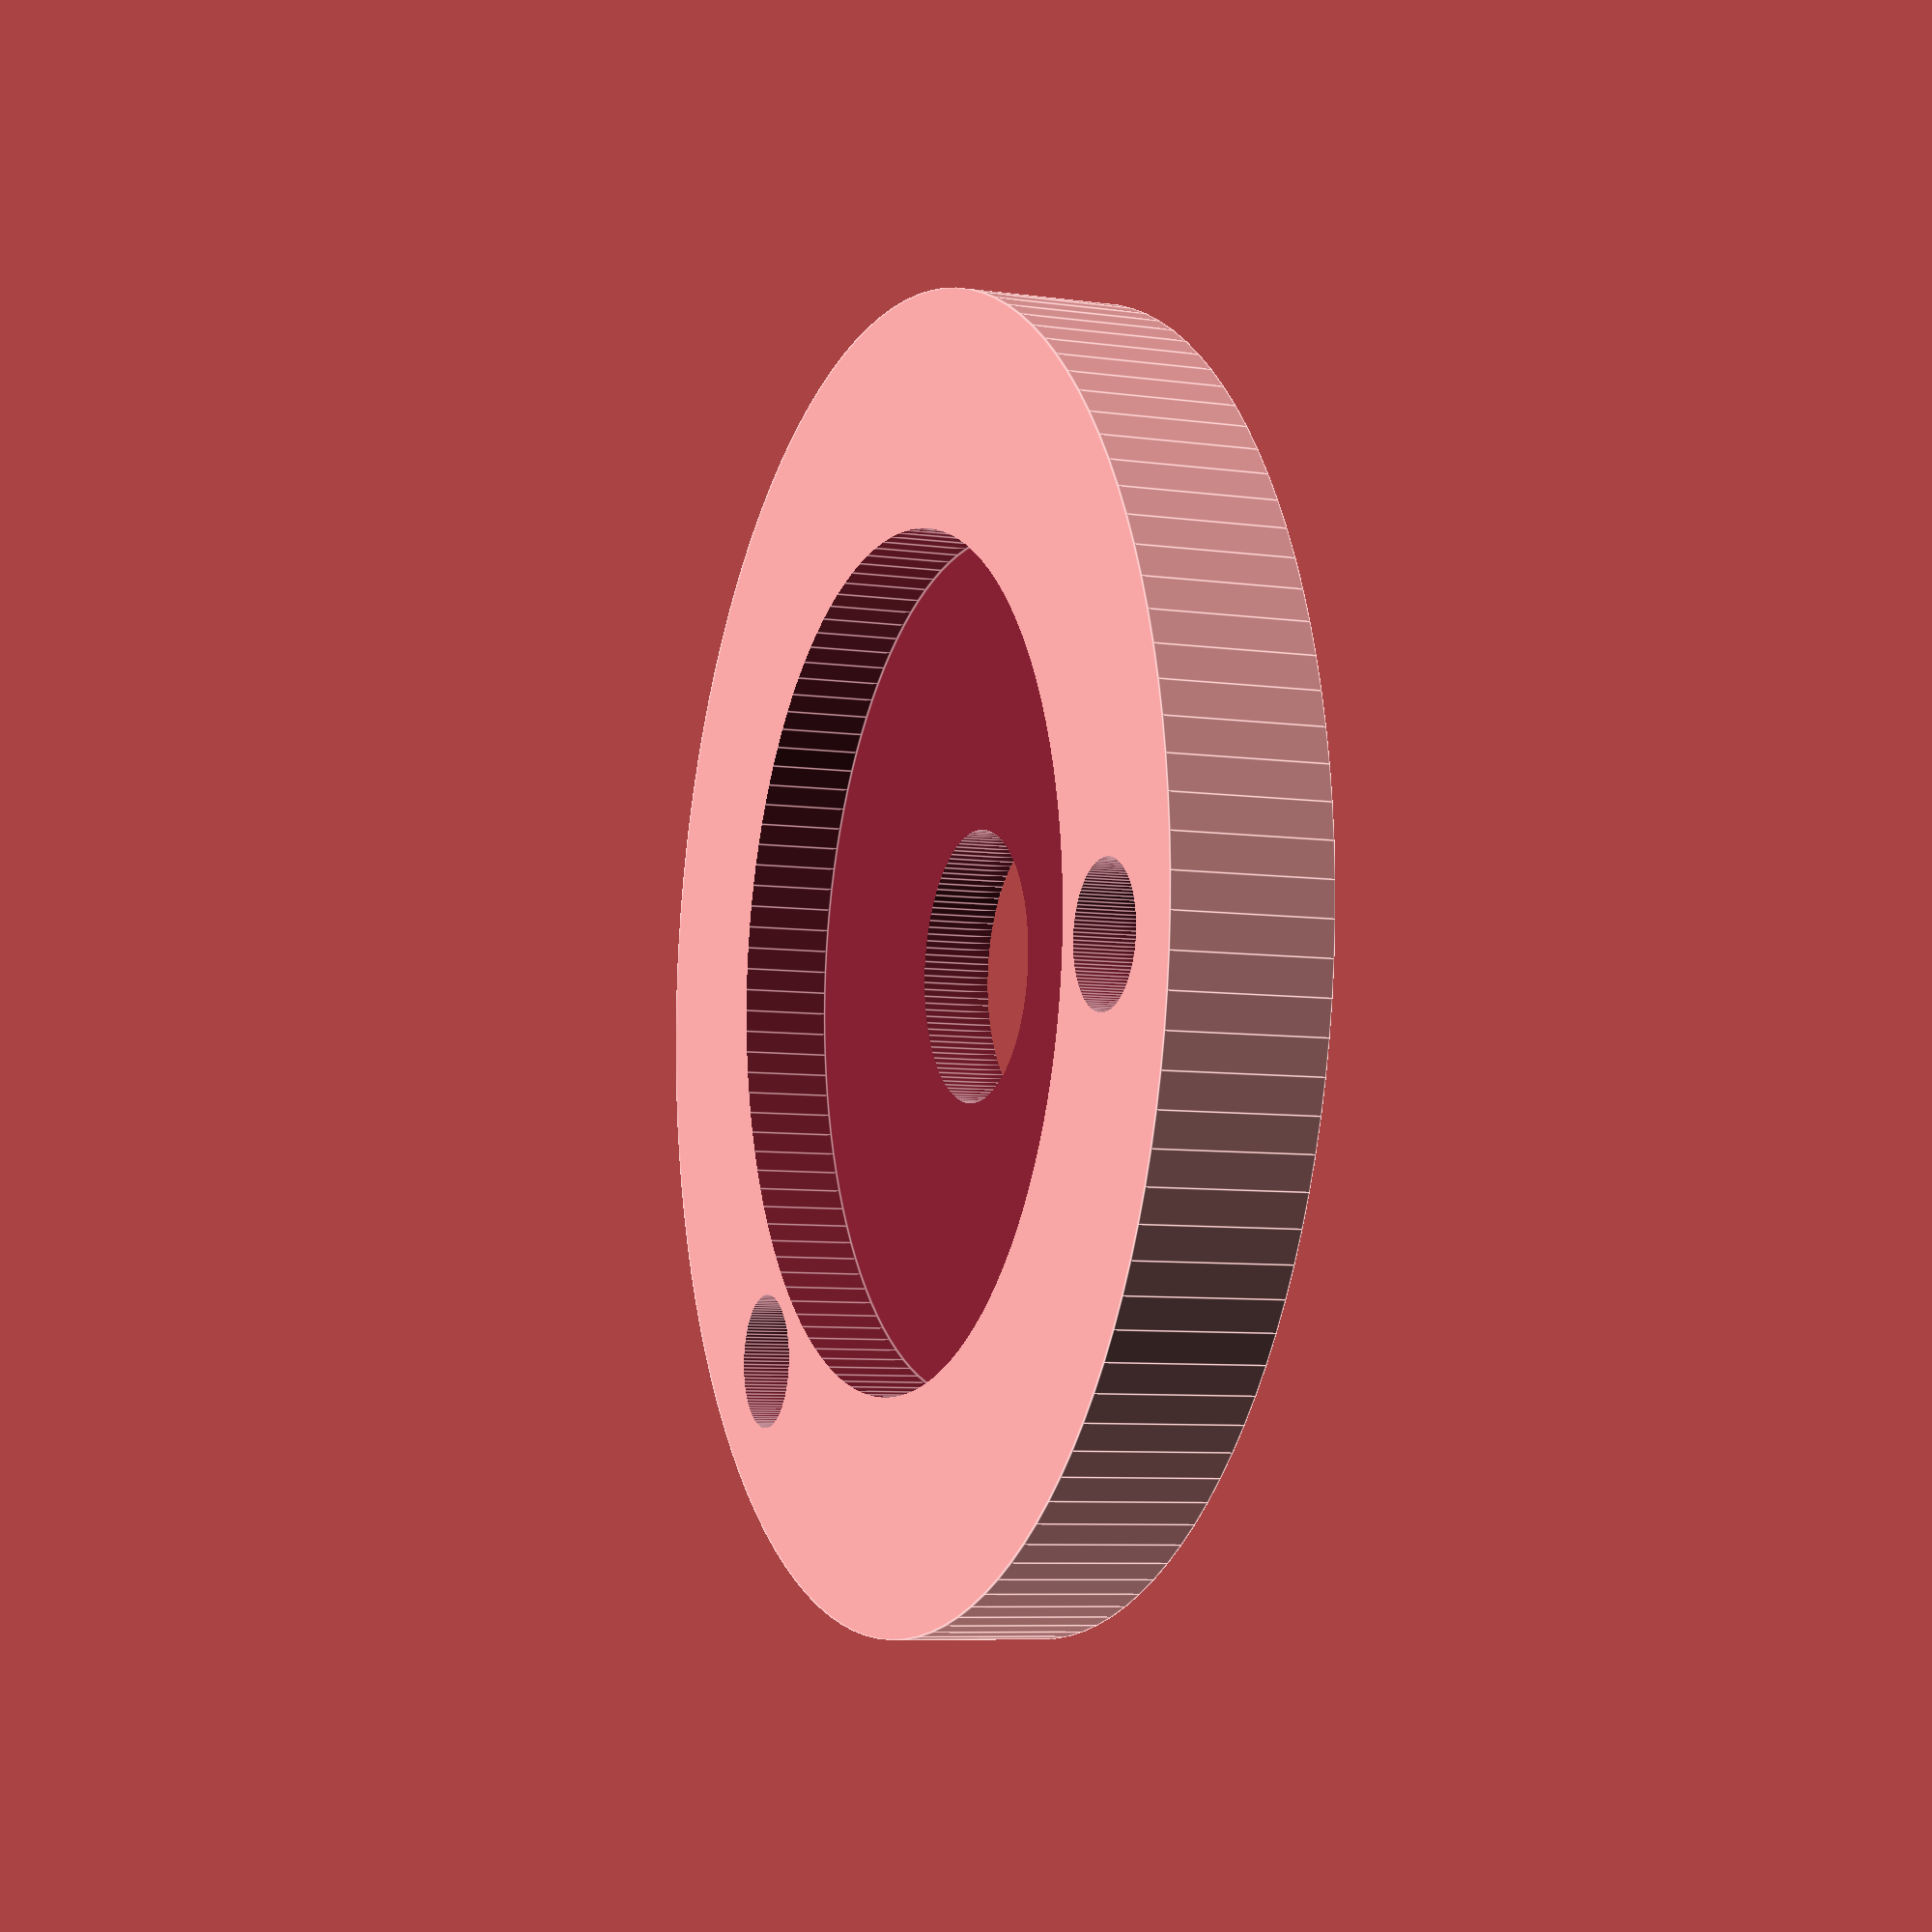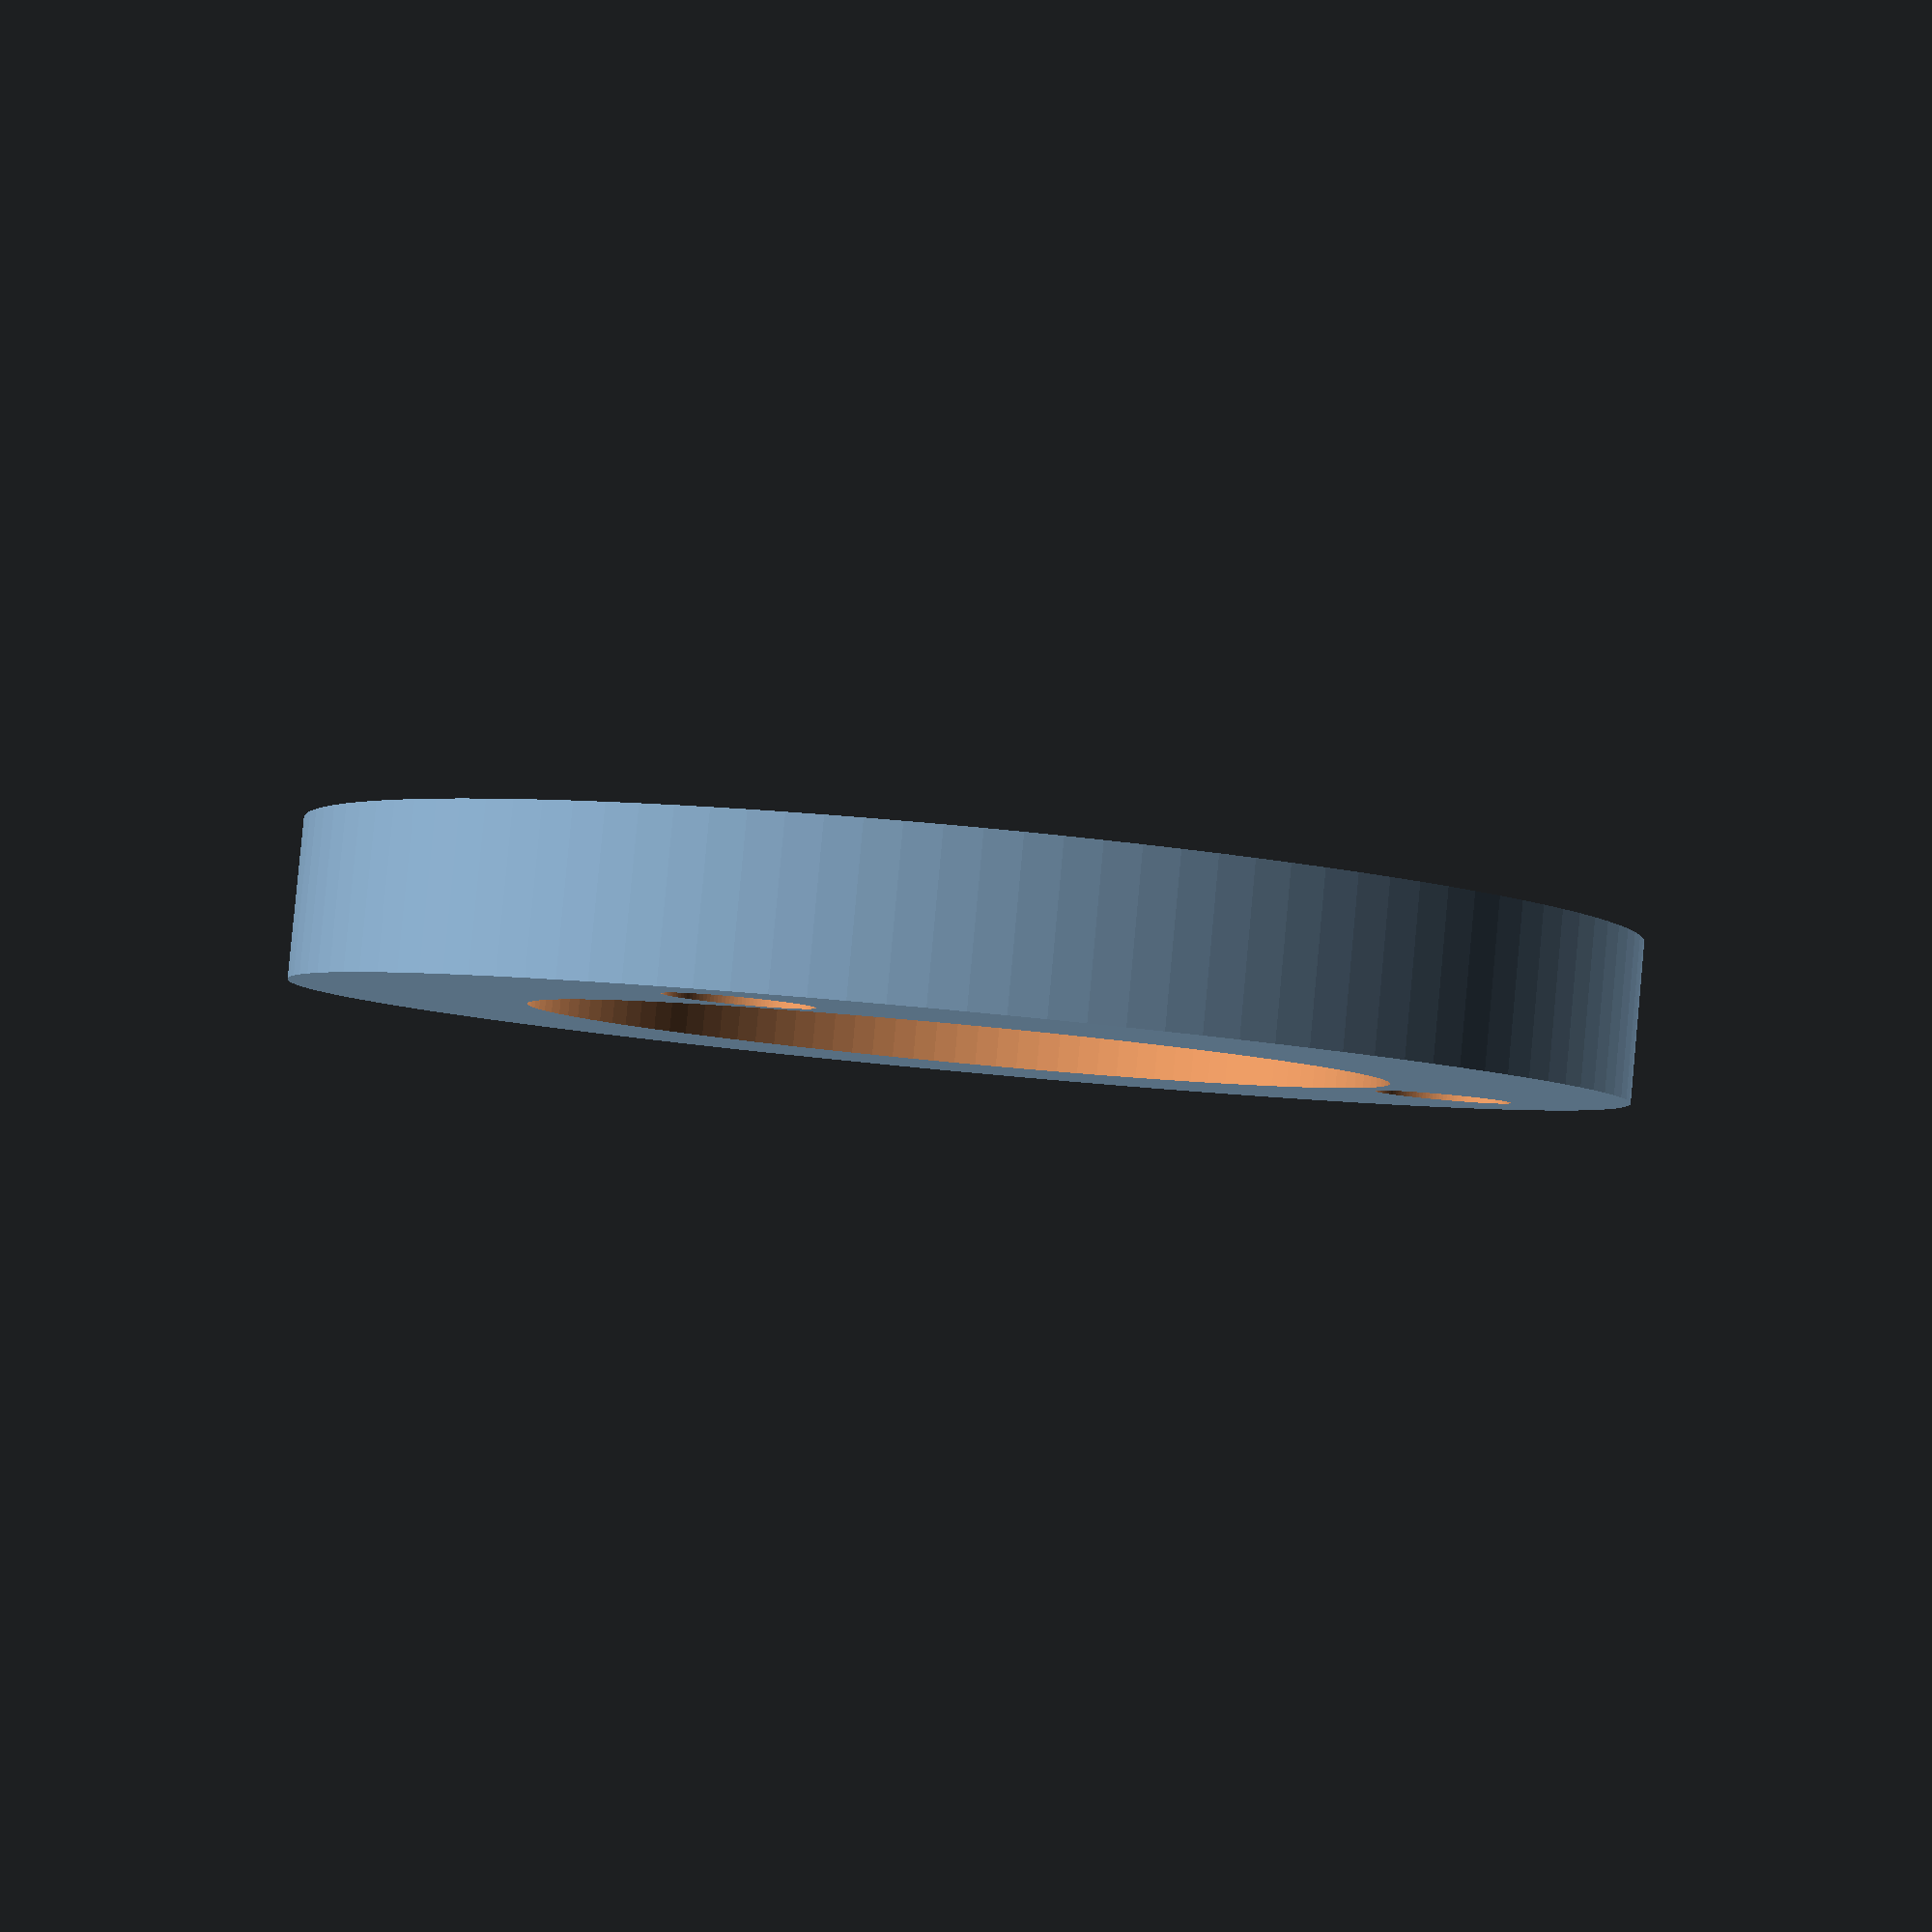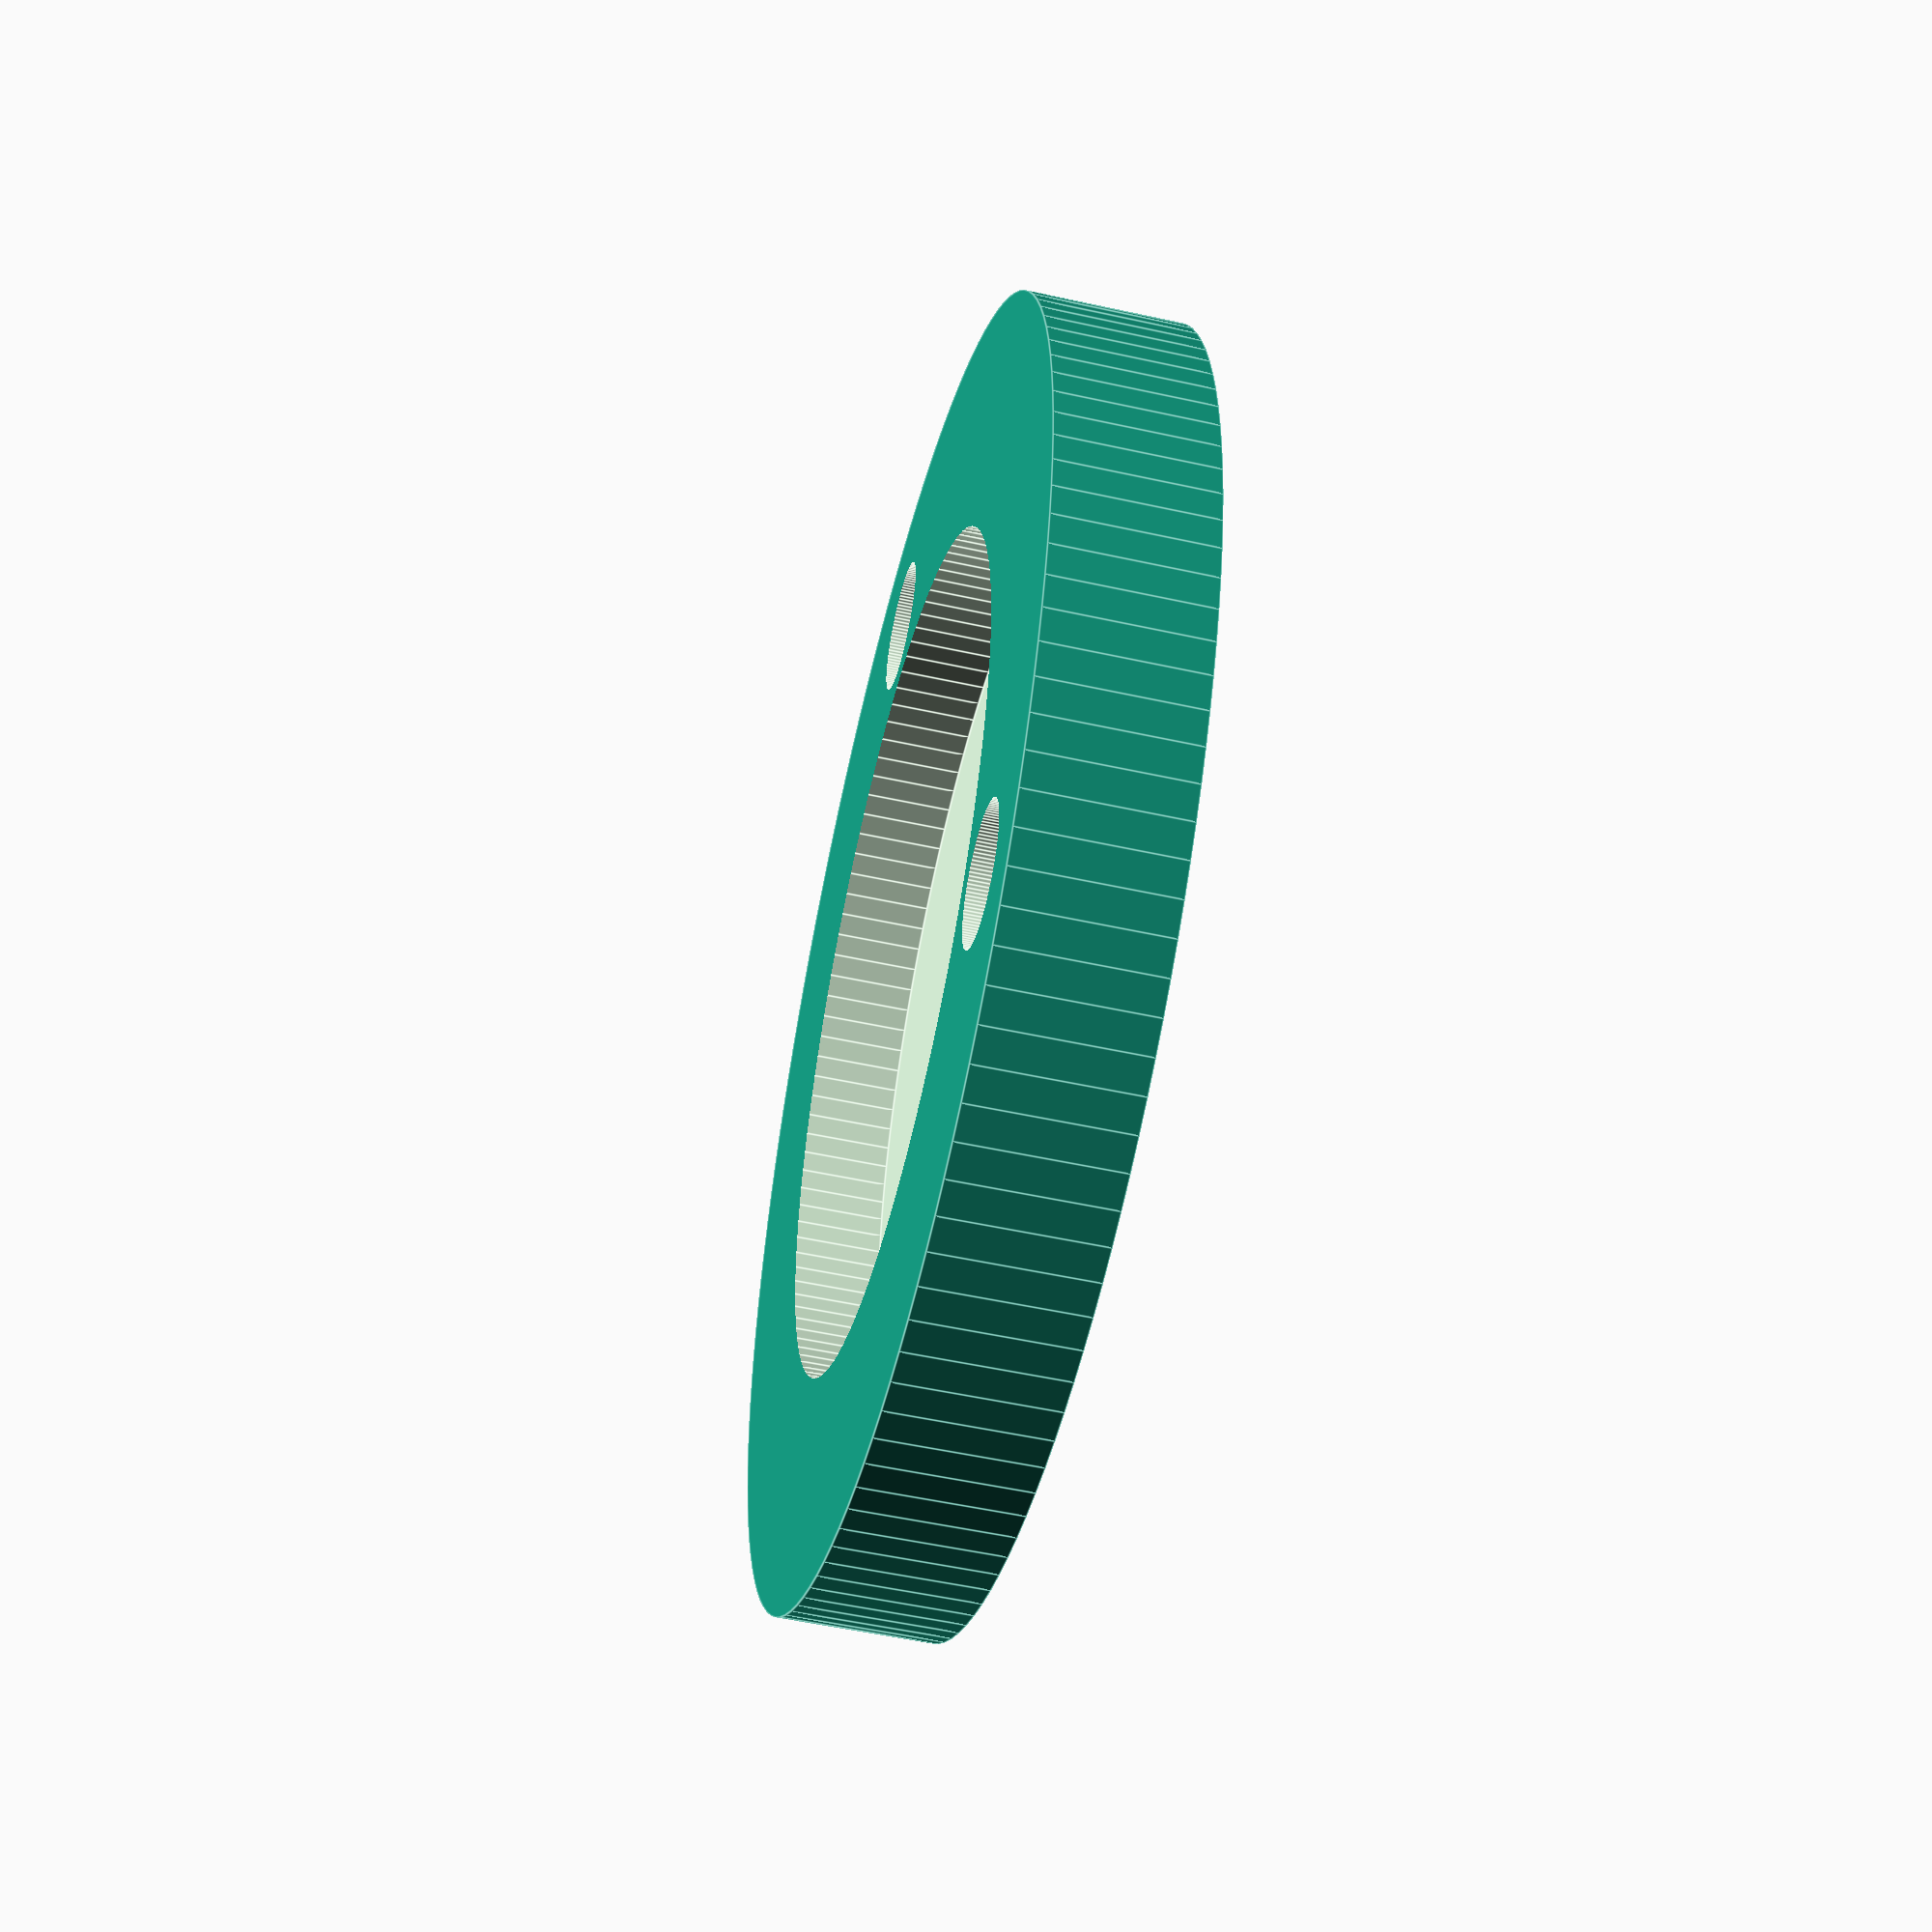
<openscad>
/* [Box Info] */

// Width of piece
wall_width = 3.25; // 0.1

support_side = 47.7; // 0.1

total_heigth = 62.45; // 0.1

fix_tongue_length = 29.2; // 0.1

fix_tongue_edge_margin = 1.15;

fix_tongue_middle_separation = 1.5;

// Height, diam
ball_gear = [8.17,30.09]; 

// Height, diam_lower, diam_upper
insertion_gear = [43.7,18,15];


        
M_3 = 3;
M_3_head = 5;

/* [Printer settings] */
// Printer tolerance. Printers are not perfect, pieces need a bit of margin to fit. (mm)
tolerance = 0.4;

/* [Other] */

// Small cuantity to ensure cutting though
epsilon = 0.1;

// Exporting options
export = "L"; //[L:Lid, B:Base, G:Gear ,A:Assembly, N:None]

// $fn resolution
fn = 120;


module original_piece()
{
    translate(v = [0,-support_side/2,0])
    cube(size = [total_heigth-support_side/2, support_side, wall_width]);
    cylinder(h = wall_width, d = support_side, $fn = fn);

    cylinder(h = wall_width + ball_gear[0], d = ball_gear[1], $fn = fn);
    cylinder(h = wall_width + ball_gear[0] + insertion_gear[0], d1 = insertion_gear[1], d2 = insertion_gear[2], $fn = fn);

    tongue_y = support_side/2 - fix_tongue_middle_separation/2 - fix_tongue_edge_margin;

    translate_x = total_heigth-support_side/2 - fix_tongue_edge_margin - wall_width;
    translate_y_t1 = fix_tongue_middle_separation/2;
    translate_y_t2 = tongue_y + fix_tongue_middle_separation/2;
    translate(v = [translate_x, translate_y_t1, 0]) 
    cube(size = [wall_width, tongue_y, fix_tongue_length]);
    translate(v = [translate_x, -translate_y_t2, 0]) 
    cube(size = [wall_width, tongue_y, fix_tongue_length]);
}

module motor_gear()
{
    base_h = 2.6;
    base_diam = 30;
    translate(v = [0,0,wall_width+ball_gear[0]-base_h]) 
    difference() 
    {
        union()
        {
            cylinder(h = base_h, d = base_diam, $fn = fn);
            cylinder(h = base_h + insertion_gear[0], d1 = insertion_gear[1]-tolerance*3, d2 = insertion_gear[2]-tolerance*2, $fn = fn);
            cylinder(h = base_h + insertion_gear[0], d1 = insertion_gear[1]-tolerance, d2 = insertion_gear[2]-tolerance, $fn = 6);
        }

        motor_fix_diam = 5 + tolerance*2;
        motor_fix_heigth = 30 + epsilon;
        motor_fix_side = 3 + tolerance*2;

        translate(v = [0,0,-epsilon]) 
        intersection()
        {
            cylinder(h = motor_fix_heigth, d = motor_fix_diam, $fn = fn);
            cube(size = [motor_fix_diam, motor_fix_side, motor_fix_heigth], center = true);
        }
    }
}


module motor_lid()
{
    lid_h = 5.7;
    motor_gear_base_h = 2.6 + tolerance + epsilon;
    motor_gear_base_diam = 30 + tolerance*2;

    motor_hole = 9 + tolerance*2;

    translate(v = [0,0,wall_width+ball_gear[0]-lid_h]) 
    difference()
    {
        union()
        {
            // translate(v = [0,-support_side/2,0])
            // cube(size = [total_heigth-support_side/2, support_side, lid_h]);
            cylinder(h = lid_h, d = support_side, $fn = fn);
        }

        translate(v = [0,0,lid_h-motor_gear_base_h-epsilon]) 
        cylinder(h = motor_gear_base_h + tolerance, d = motor_gear_base_diam, $fn = fn);

        translate(v = [0,0,-epsilon]) 
        cylinder(h = lid_h + epsilon*2, d = motor_hole, $fn = fn);

        
        // Lid screw holes
        translate(v = [12.5 - (motor_hole-tolerance*2)/2,31/2 + M_3/2, -epsilon]) 
        union() 
        {
            cylinder(h = lid_h + epsilon*2, d = M_3, $fn = fn);
            translate(v = [0,0,lid_h/2]) 
            cylinder(h = lid_h + epsilon*2, d = M_3_head, $fn = fn);
        }

        translate(v = [12.5 - (motor_hole-tolerance*2)/2, -31/2 - M_3/2, -epsilon]) 
        union() 
        {
            cylinder(h = lid_h + epsilon*2, d = M_3, $fn = fn);
            translate(v = [0,0,lid_h/2]) 
            cylinder(h = lid_h + epsilon*2, d = M_3_head, $fn = fn);
        }
    }
}

module motor_base ()
{
    external_motor_diam = 28 + tolerance*2;
    motor_hole = 9 + tolerance*2;
    base_h = 20;
    lid_h = 5.7;

    motor_fix_diam = 7;
    motor_fix_h = 1;

    extra_h_piece = wall_width+ball_gear[0]-lid_h-base_h;

    // extra upper tongue and its base
    space = 27.6 - tolerance;

    translate_z = wall_width+ball_gear[0]-lid_h-base_h;
    union()
    {
        translate(v = [0,0,translate_z]) 
        difference() 
        {
            union()
            {
                translate(v = [0,-support_side/2,0])
                // cube(size = [total_heigth-support_side/2, support_side, base_h-2.5]);
                cube(size = [total_heigth-support_side/2 + wall_width + tolerance, support_side, base_h-2.5]);
                cylinder(h = base_h, d = support_side, $fn = fn);
            }

            // motor hole
            translate(v = [12.5 - (motor_hole-tolerance*2)/2, 0, wall_width]) 
            cylinder(h = base_h, d = external_motor_diam, $fn = fn);

            // Lid screw holes
            lid_screw_trans_y = 31/2 + M_3/2;
            translate(v = [12.5 - (motor_hole-tolerance*2)/2, lid_screw_trans_y, wall_width]) 
            union() 
            {
                cylinder(h = base_h + epsilon*2, d = M_3, $fn = fn);
                translate(v = [0,0,base_h-wall_width-motor_fix_h]) 
                cylinder(h = motor_fix_h + epsilon, d = motor_fix_diam, $fn = fn);
            }

            translate(v = [12.5 - (motor_hole-tolerance*2)/2, -lid_screw_trans_y, wall_width]) 
            union() 
            {
                cylinder(h = base_h + epsilon*2, d = M_3, $fn = fn);
                translate(v = [0,0,base_h-wall_width-motor_fix_h]) 
                cylinder(h = motor_fix_h + epsilon, d = motor_fix_diam, $fn = fn);
            }
        
            translate(v = [12.5 - (motor_hole-tolerance*2)/2,0, base_h - motor_fix_h/2 + epsilon]) 
            cube(size = [motor_fix_diam, lid_screw_trans_y*2, motor_fix_h + epsilon], center = true);

            // Hole for the motor cables and extra
            hole_side = 19;
            translate(v = [0, -hole_side/2, wall_width]) 
            cube(size = [total_heigth, hole_side, hole_side]);
        }

        tongue_y = support_side/2 - fix_tongue_middle_separation/2 - fix_tongue_edge_margin;

        translate_x = total_heigth-support_side/2 - fix_tongue_edge_margin - wall_width + tolerance/2;
        translate_y_t1 = fix_tongue_middle_separation/2 + tolerance/2;
        translate_y_t2 = tongue_y + fix_tongue_middle_separation/2 - tolerance/2;
        translate(v = [translate_x, translate_y_t1, 0]) 
        cube(size = [wall_width-tolerance, tongue_y-tolerance, fix_tongue_length]);
        translate(v = [translate_x, -translate_y_t2, 0]) 
        cube(size = [wall_width-tolerance, tongue_y-tolerance, fix_tongue_length]);

        translate(v = [total_heigth-support_side/2 + tolerance, -space/2, 0]) 
        cube(size = [wall_width, space, fix_tongue_length]);

        translate(v = [translate_x,-support_side/2,0]) 
        cube(size = [wall_width*2, support_side, wall_width]);
    }


}

if (export == "L")
{
    motor_lid();
}
else if (export == "B")
{   
    motor_base();
}
else if (export == "G")
{   
    motor_gear();
}
else if (export == "A")
{    
    translate(v = [0,0,15])
    color("grey") motor_lid();

    translate(v = [0,0,30]) 
    color("white") motor_gear();

    color("darkgrey") motor_base();


    // color("Olive", 0.4) original_piece();
}
else
{
}

</openscad>
<views>
elev=187.2 azim=248.8 roll=112.1 proj=p view=edges
elev=93.5 azim=132.7 roll=174.7 proj=p view=solid
elev=231.3 azim=158.2 roll=103.6 proj=p view=edges
</views>
